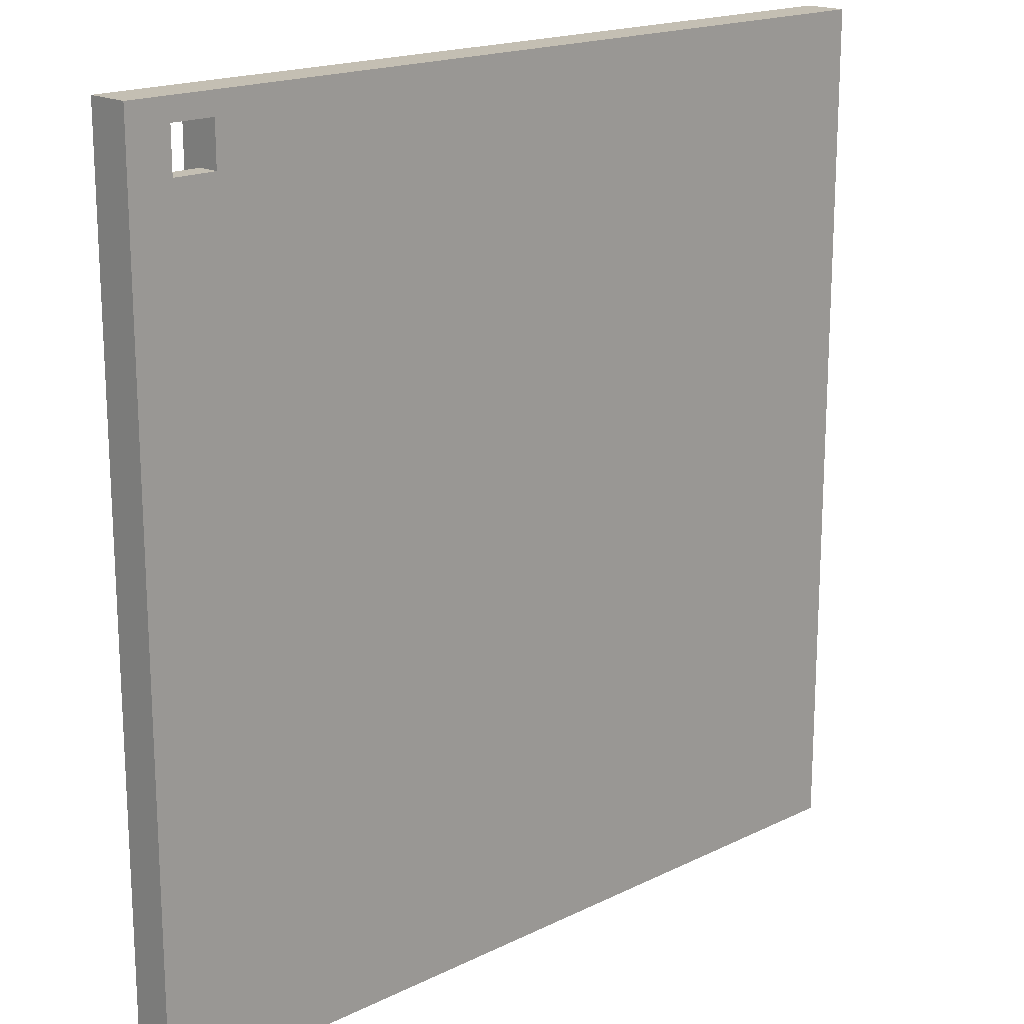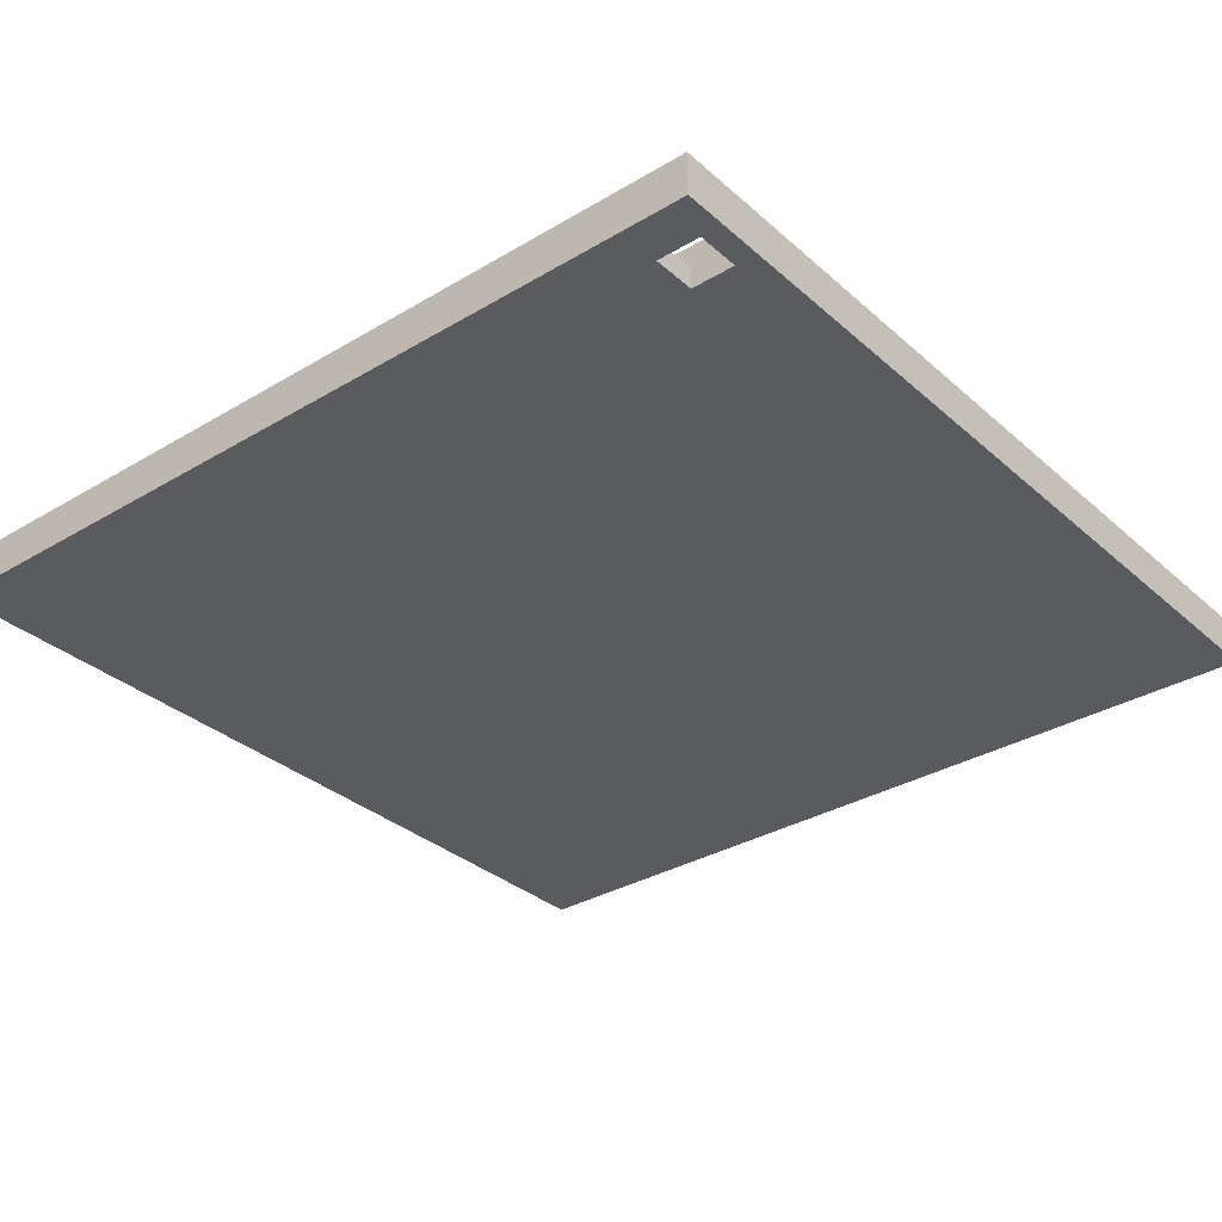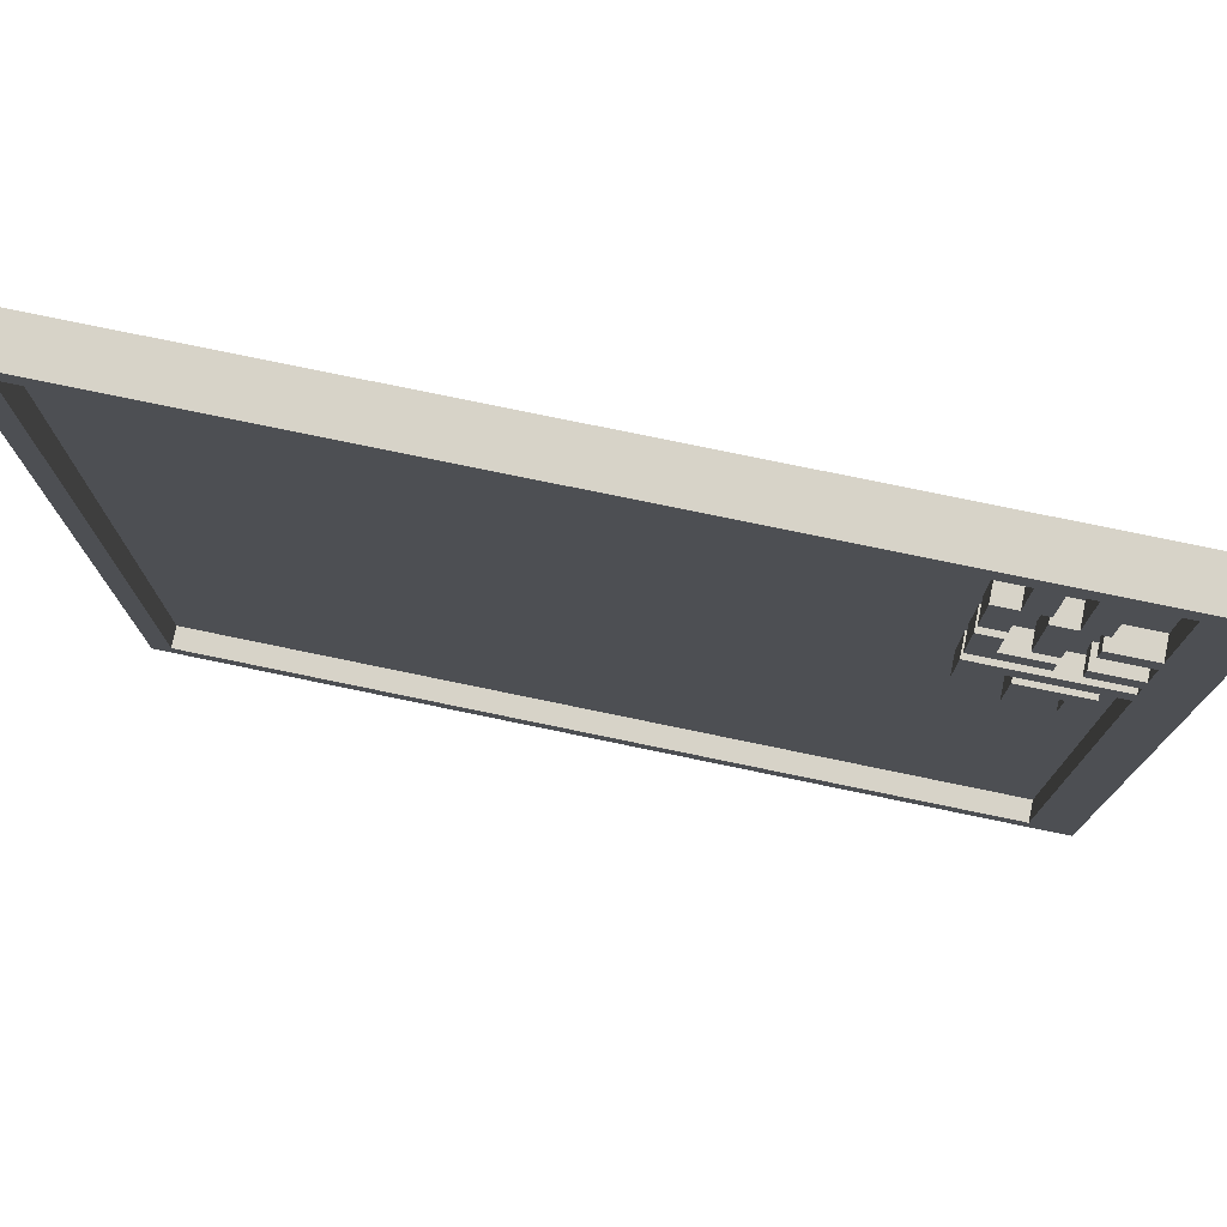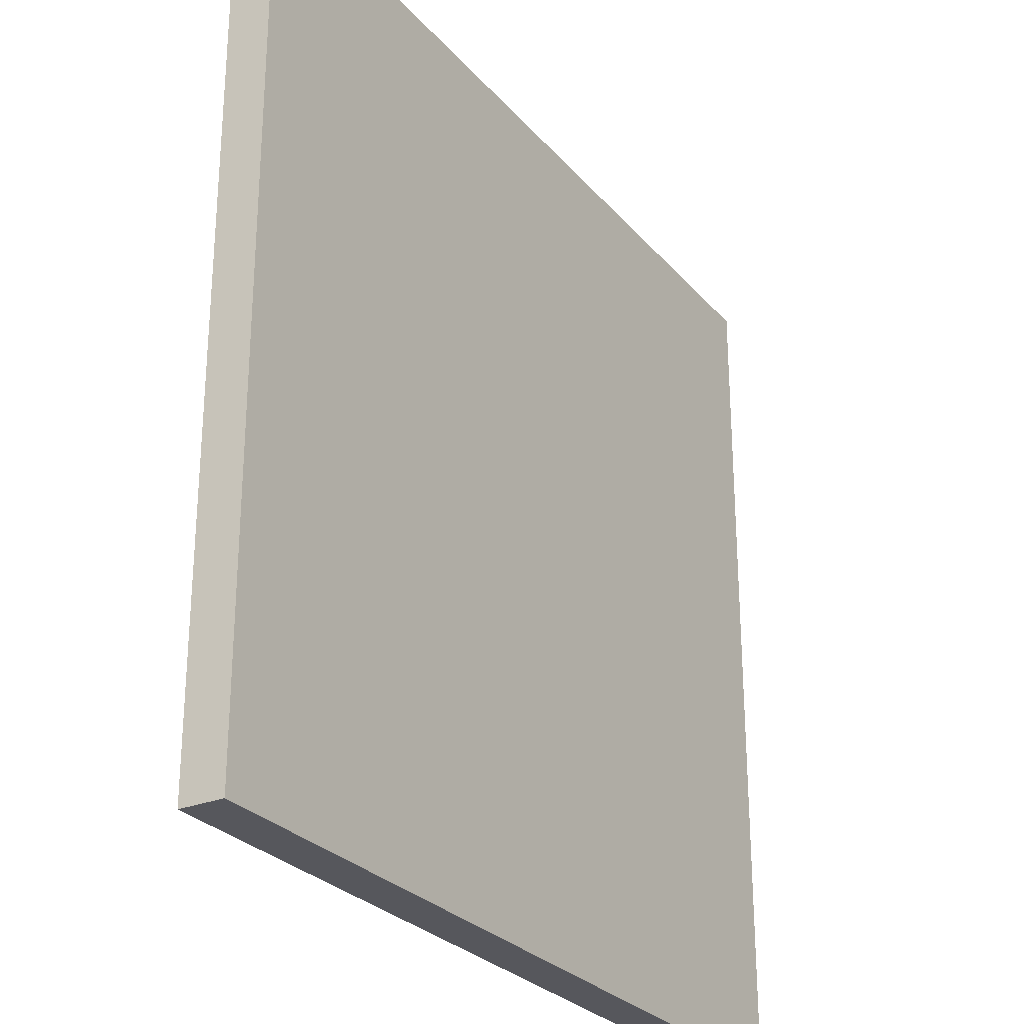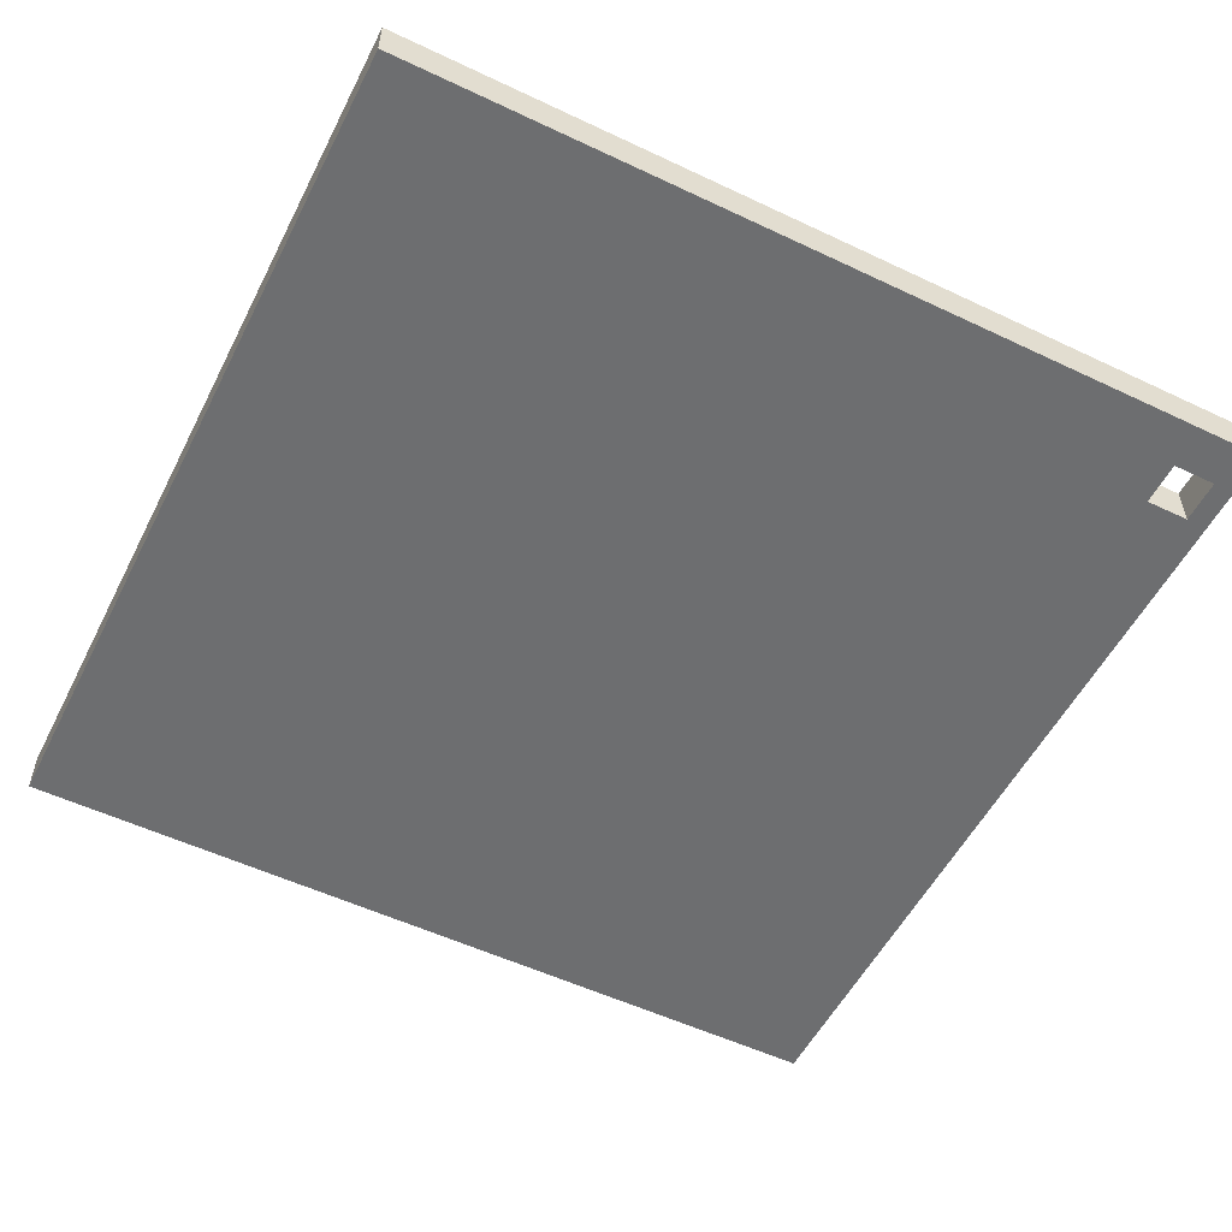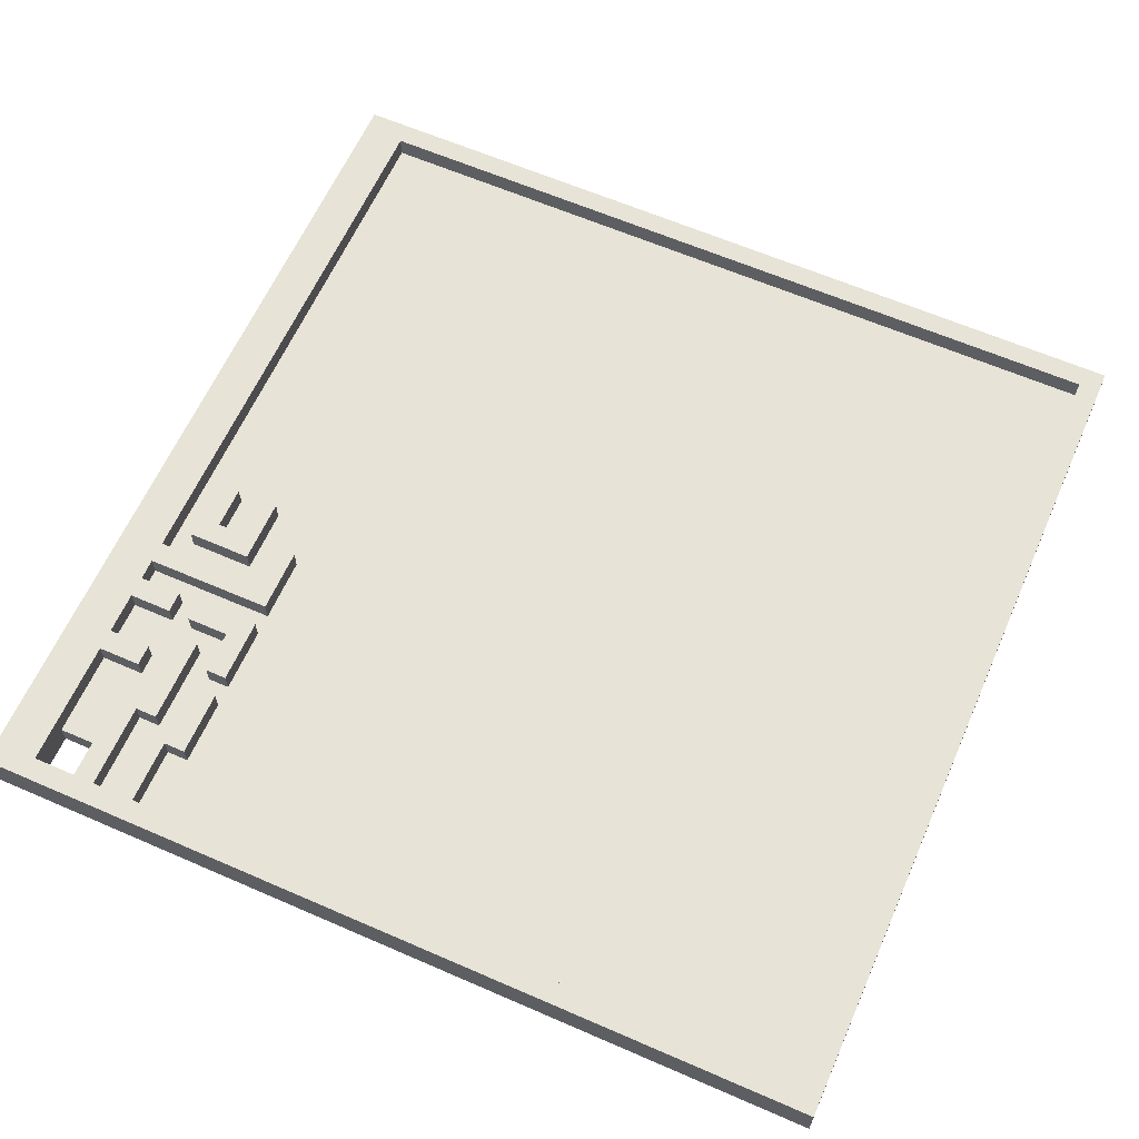
<metadata>
{"format":"obj","ext":"obj","renderer":"f3d","projection":"perspective","resolution":1024,"background":"white","views":[{"elev":17.9,"azim":-43.7,"up":"+Z"},{"elev":-32.7,"azim":-50.4,"up":"+Y"},{"elev":77.0,"azim":-168.3,"up":"+Z"},{"elev":-27.6,"azim":-58.4,"up":"+Z"},{"elev":-54.2,"azim":-116.7,"up":"+Y"},{"elev":62.6,"azim":23.8,"up":"+Y"}]}
</metadata>
<code>
o
v 0 3.9 0
v 0 3.9 -4
v 0 4.1 0
v 0 4.1 -4
v 0.3 4 -1.4
v 0.3 4 -1.7
v 0.3 4.1 -1.4
v 0.3 4.1 -1.7
v 0.4 3.9 -0.1
v 0.4 3.9 -0.3
v 0.4 4 -0.1
v 0.4 4 -0.3
v 0.4 4 -0.5
v 0.4 4.1 -0.1
v 0.4 4.1 -0.5
v 0.5 4 -0.5
v 0.5 4 -0.9
v 0.5 4 -1
v 0.5 4 -1.1
v 0.5 4 -1.5
v 0.5 4 -1.7
v 0.5 4.1 -0.5
v 0.5 4.1 -0.9
v 0.5 4.1 -1
v 0.5 4.1 -1.1
v 0.5 4.1 -1.5
v 0.5 4.1 -1.7
v 0.6 4 -0.1
v 0.6 4 -0.4
v 0.6 4.1 -0.1
v 0.6 4.1 -0.4
v 0.7 4 -0.4
v 0.7 4 -0.7
v 0.7 4 -0.8
v 0.7 4 -1
v 0.7 4 -1.3
v 0.7 4 -1.5
v 0.7 4.1 -0.4
v 0.7 4.1 -0.7
v 0.7 4.1 -0.8
v 0.7 4.1 -1
v 0.7 4.1 -1.3
v 0.7 4.1 -1.5
v 3.9 4 -0.1
v 3.9 4 -0.3
v 3.9 4 -3.9
v 3.9 4.1 -0.1
v 3.9 4.1 -3.9
v 0.2 3.9 -0.1
v 0.2 3.9 -0.3
v 0.2 4 -0.3
v 0.2 4 -0.7
v 0.2 4 -0.8
v 0.2 4 -1
v 0.2 4 -1.1
v 0.2 4 -1.2
v 0.2 4 -1.3
v 0.2 4 -3.9
v 0.2 4.1 -0.1
v 0.2 4.1 -0.7
v 0.2 4.1 -0.8
v 0.2 4.1 -1
v 0.2 4.1 -1.1
v 0.2 4.1 -1.2
v 0.2 4.1 -1.3
v 0.2 4.1 -3.9
v 0.4 4 -0.7
v 0.4 4 -0.8
v 0.4 4 -1
v 0.4 4 -1.1
v 0.4 4 -1.5
v 0.4 4 -1.7
v 0.4 4.1 -0.7
v 0.4 4.1 -0.8
v 0.4 4.1 -1
v 0.4 4.1 -1.1
v 0.4 4.1 -1.5
v 0.4 4.1 -1.7
v 0.5 4 -0.1
v 0.5 4 -0.5
v 0.5 4.1 -0.1
v 0.5 4.1 -0.5
v 0.6 4 -0.5
v 0.6 4 -0.9
v 0.6 4 -1.4
v 0.6 4 -1.7
v 0.6 4.1 -0.5
v 0.6 4.1 -0.9
v 0.6 4.1 -1.4
v 0.6 4.1 -1.7
v 0.7 4 -0.1
v 0.7 4 -0.4
v 0.7 4.1 -0.1
v 0.7 4.1 -0.4
v 0.8 4 -0.4
v 0.8 4 -0.7
v 0.8 4 -0.8
v 0.8 4 -1.1
v 0.8 4 -1.2
v 0.8 4 -1.5
v 0.8 4.1 -0.4
v 0.8 4.1 -0.7
v 0.8 4.1 -0.8
v 0.8 4.1 -1.1
v 0.8 4.1 -1.2
v 0.8 4.1 -1.5
v 4 3.9 0
v 4 3.9 -4
v 4 4.1 0
v 4 4.1 -4
v 0 3.9 0
v 0 4.1 0
v 4 3.9 0
v 4 4.1 0
v 0.2 3.9 -0.3
v 0.2 4 -0.3
v 0.4 3.9 -0.3
v 0.4 4 -0.3
v 0.7 4 -0.4
v 0.7 4.1 -0.4
v 0.8 4 -0.4
v 0.8 4.1 -0.4
v 0.5 4 -0.5
v 0.5 4.1 -0.5
v 0.6 4 -0.5
v 0.6 4.1 -0.5
v 0.2 4 -0.7
v 0.2 4.1 -0.7
v 0.4 4 -0.7
v 0.4 4.1 -0.7
v 0.7 4 -0.8
v 0.7 4.1 -0.8
v 0.8 4 -0.8
v 0.8 4.1 -0.8
v 0.2 4 -1
v 0.2 4.1 -1
v 0.4 4 -1
v 0.4 4.1 -1
v 0.5 4 -1
v 0.5 4.1 -1
v 0.7 4 -1
v 0.7 4.1 -1
v 0.2 4 -1.2
v 0.2 4.1 -1.2
v 0.8 4 -1.2
v 0.8 4.1 -1.2
v 0.3 4 -1.4
v 0.3 4.1 -1.4
v 0.6 4 -1.4
v 0.6 4.1 -1.4
v 0.2 4 -3.9
v 0.2 4.1 -3.9
v 3.9 4 -3.9
v 3.9 4.1 -3.9
v 0.2 3.9 -0.1
v 0.2 4.1 -0.1
v 0.4 3.9 -0.1
v 0.4 4 -0.1
v 0.4 4.1 -0.1
v 0.5 4 -0.1
v 0.5 4.1 -0.1
v 0.6 4 -0.1
v 0.6 4.1 -0.1
v 0.7 4 -0.1
v 0.7 4.1 -0.1
v 3.7 4 -0.1
v 3.9 4 -0.1
v 3.9 4.1 -0.1
v 0.6 4 -0.4
v 0.6 4.1 -0.4
v 0.7 4 -0.4
v 0.7 4.1 -0.4
v 0.4 4 -0.5
v 0.4 4.1 -0.5
v 0.5 4 -0.5
v 0.5 4.1 -0.5
v 0.7 4 -0.7
v 0.7 4.1 -0.7
v 0.8 4 -0.7
v 0.8 4.1 -0.7
v 0.2 4 -0.8
v 0.2 4.1 -0.8
v 0.4 4 -0.8
v 0.4 4.1 -0.8
v 0.5 4 -0.9
v 0.5 4.1 -0.9
v 0.6 4 -0.9
v 0.6 4.1 -0.9
v 0.2 4 -1.1
v 0.2 4.1 -1.1
v 0.4 4 -1.1
v 0.4 4.1 -1.1
v 0.5 4 -1.1
v 0.5 4.1 -1.1
v 0.8 4 -1.1
v 0.8 4.1 -1.1
v 0.2 4 -1.3
v 0.2 4.1 -1.3
v 0.7 4 -1.3
v 0.7 4.1 -1.3
v 0.4 4 -1.5
v 0.4 4.1 -1.5
v 0.5 4 -1.5
v 0.5 4.1 -1.5
v 0.7 4 -1.5
v 0.7 4.1 -1.5
v 0.8 4 -1.5
v 0.8 4.1 -1.5
v 0.3 4 -1.7
v 0.3 4.1 -1.7
v 0.4 4 -1.7
v 0.4 4.1 -1.7
v 0.5 4 -1.7
v 0.5 4.1 -1.7
v 0.6 4 -1.7
v 0.6 4.1 -1.7
v 0 3.9 -4
v 0 4.1 -4
v 4 3.9 -4
v 4 4.1 -4
v 0 3.9 0
v 4 3.9 0
v 0.2 3.9 -0.1
v 0.4 3.9 -0.1
v 3.7 3.9 -0.1
v 3.9 3.9 -0.1
v 0.2 3.9 -0.3
v 0.4 3.9 -0.3
v 3.7 3.9 -0.3
v 3.9 3.9 -0.3
v 0.2 3.9 -3.9
v 3.9 3.9 -3.9
v 0 3.9 -4
v 4 3.9 -4
v 0.5 4 -0.1
v 0.6 4 -0.1
v 0.7 4 -0.1
v 3.7 4 -0.1
v 3.9 4 -0.1
v 0.2 4 -0.3
v 0.4 4 -0.3
v 3.7 4 -0.3
v 3.9 4 -0.3
v 0.6 4 -0.4
v 0.7 4 -0.4
v 0.8 4 -0.4
v 0.4 4 -0.5
v 0.5 4 -0.5
v 0.6 4 -0.5
v 0.2 4 -0.7
v 0.4 4 -0.7
v 0.7 4 -0.7
v 0.8 4 -0.7
v 0.2 4 -0.8
v 0.4 4 -0.8
v 0.7 4 -0.8
v 0.8 4 -0.8
v 0.5 4 -0.9
v 0.6 4 -0.9
v 0.2 4 -1
v 0.4 4 -1
v 0.5 4 -1
v 0.7 4 -1
v 0.2 4 -1.1
v 0.4 4 -1.1
v 0.5 4 -1.1
v 0.8 4 -1.1
v 0.2 4 -1.2
v 0.8 4 -1.2
v 0.2 4 -1.3
v 0.7 4 -1.3
v 0.3 4 -1.4
v 0.6 4 -1.4
v 0.4 4 -1.5
v 0.5 4 -1.5
v 0.7 4 -1.5
v 0.8 4 -1.5
v 0.3 4 -1.7
v 0.4 4 -1.7
v 0.5 4 -1.7
v 0.6 4 -1.7
v 0.2 4 -3.9
v 3.9 4 -3.9
v 0 4.1 0
v 4 4.1 0
v 0.2 4.1 -0.1
v 0.4 4.1 -0.1
v 0.5 4.1 -0.1
v 0.6 4.1 -0.1
v 0.7 4.1 -0.1
v 3.9 4.1 -0.1
v 0.6 4.1 -0.4
v 0.7 4.1 -0.4
v 0.8 4.1 -0.4
v 0.4 4.1 -0.5
v 0.5 4.1 -0.5
v 0.6 4.1 -0.5
v 0.2 4.1 -0.7
v 0.4 4.1 -0.7
v 0.7 4.1 -0.7
v 0.8 4.1 -0.7
v 0.2 4.1 -0.8
v 0.4 4.1 -0.8
v 0.7 4.1 -0.8
v 0.8 4.1 -0.8
v 0.5 4.1 -0.9
v 0.6 4.1 -0.9
v 0.2 4.1 -1
v 0.4 4.1 -1
v 0.5 4.1 -1
v 0.7 4.1 -1
v 0.2 4.1 -1.1
v 0.4 4.1 -1.1
v 0.5 4.1 -1.1
v 0.8 4.1 -1.1
v 0.2 4.1 -1.2
v 0.8 4.1 -1.2
v 0.2 4.1 -1.3
v 0.7 4.1 -1.3
v 0.3 4.1 -1.4
v 0.6 4.1 -1.4
v 0.4 4.1 -1.5
v 0.5 4.1 -1.5
v 0.7 4.1 -1.5
v 0.8 4.1 -1.5
v 0.3 4.1 -1.7
v 0.4 4.1 -1.7
v 0.5 4.1 -1.7
v 0.6 4.1 -1.7
v 0.2 4.1 -3.9
v 3.9 4.1 -3.9
v 0 4.1 -4
v 4 4.1 -4
f 3 2 1
f 4 2 3
f 7 6 5
f 8 6 7
f 11 10 9
f 12 10 11
f 14 12 11
f 14 13 12
f 15 13 14
f 22 17 16
f 23 17 22
f 24 19 18
f 25 19 24
f 26 21 20
f 27 21 26
f 30 29 28
f 31 29 30
f 38 33 32
f 39 33 38
f 40 35 34
f 41 35 40
f 42 37 36
f 43 37 42
f 47 45 44
f 47 46 45
f 48 46 47
f 49 50 51
f 49 51 59
f 51 52 59
f 59 52 60
f 53 54 61
f 61 54 62
f 55 56 63
f 63 56 64
f 57 58 65
f 65 58 66
f 67 68 73
f 73 68 74
f 69 70 75
f 75 70 76
f 71 72 77
f 77 72 78
f 79 80 81
f 81 80 82
f 83 84 87
f 87 84 88
f 85 86 89
f 89 86 90
f 91 92 93
f 93 92 94
f 95 96 101
f 101 96 102
f 97 98 103
f 103 98 104
f 99 100 105
f 105 100 106
f 107 108 109
f 109 108 110
f 113 112 111
f 114 112 113
f 117 116 115
f 118 116 117
f 121 120 119
f 122 120 121
f 125 124 123
f 126 124 125
f 129 128 127
f 130 128 129
f 133 132 131
f 134 132 133
f 137 136 135
f 138 136 137
f 141 140 139
f 142 140 141
f 145 144 143
f 146 144 145
f 149 148 147
f 150 148 149
f 153 152 151
f 154 152 153
f 155 156 157
f 157 156 158
f 158 156 159
f 160 161 162
f 162 161 163
f 164 165 166
f 166 165 167
f 167 165 168
f 169 170 171
f 171 170 172
f 173 174 175
f 175 174 176
f 177 178 179
f 179 178 180
f 181 182 183
f 183 182 184
f 185 186 187
f 187 186 188
f 189 190 191
f 191 190 192
f 193 194 195
f 195 194 196
f 197 198 199
f 199 198 200
f 201 202 203
f 203 202 204
f 205 206 207
f 207 206 208
f 209 210 211
f 211 210 212
f 213 214 215
f 215 214 216
f 217 218 219
f 219 218 220
f 223 222 221
f 224 222 223
f 225 222 224
f 226 222 225
f 227 223 221
f 228 225 224
f 229 226 225
f 229 225 228
f 230 222 226
f 230 226 229
f 231 229 228
f 231 228 227
f 231 230 229
f 231 227 221
f 232 222 230
f 232 230 231
f 233 231 221
f 233 232 231
f 234 222 232
f 234 232 233
f 237 238 242
f 238 239 242
f 242 239 243
f 235 236 244
f 237 242 245
f 242 243 245
f 245 243 246
f 240 241 247
f 235 244 248
f 244 245 248
f 248 245 249
f 240 247 250
f 247 248 250
f 250 248 251
f 249 245 252
f 246 243 253
f 251 248 255
f 249 252 256
f 252 253 256
f 253 243 257
f 256 253 257
f 254 255 258
f 255 248 258
f 249 256 259
f 254 258 260
f 258 259 260
f 260 259 261
f 261 259 262
f 259 256 263
f 262 259 263
f 261 262 265
f 265 262 266
f 257 243 267
f 265 266 268
f 266 267 268
f 264 265 268
f 267 243 269
f 268 267 269
f 270 271 272
f 272 271 273
f 273 271 276
f 269 243 277
f 270 272 278
f 274 275 279
f 279 275 280
f 273 276 281
f 276 277 281
f 279 280 282
f 280 281 282
f 278 279 282
f 270 278 282
f 281 277 283
f 282 281 283
f 277 243 283
f 284 285 286
f 286 285 287
f 287 285 288
f 288 285 289
f 289 285 290
f 290 285 291
f 289 290 292
f 292 290 293
f 287 288 295
f 295 288 296
f 284 286 298
f 293 294 300
f 300 294 301
f 298 299 302
f 284 298 302
f 302 299 303
f 296 297 306
f 306 297 307
f 284 302 308
f 304 305 311
f 308 309 312
f 284 308 312
f 312 309 313
f 310 311 314
f 311 305 315
f 314 311 315
f 284 312 316
f 284 316 318
f 316 317 318
f 318 317 319
f 320 321 322
f 322 321 323
f 319 317 324
f 324 317 325
f 320 322 326
f 326 322 327
f 323 321 328
f 328 321 329
f 284 318 330
f 291 285 331
f 284 330 332
f 330 331 332
f 331 285 333
f 332 331 333

</code>
